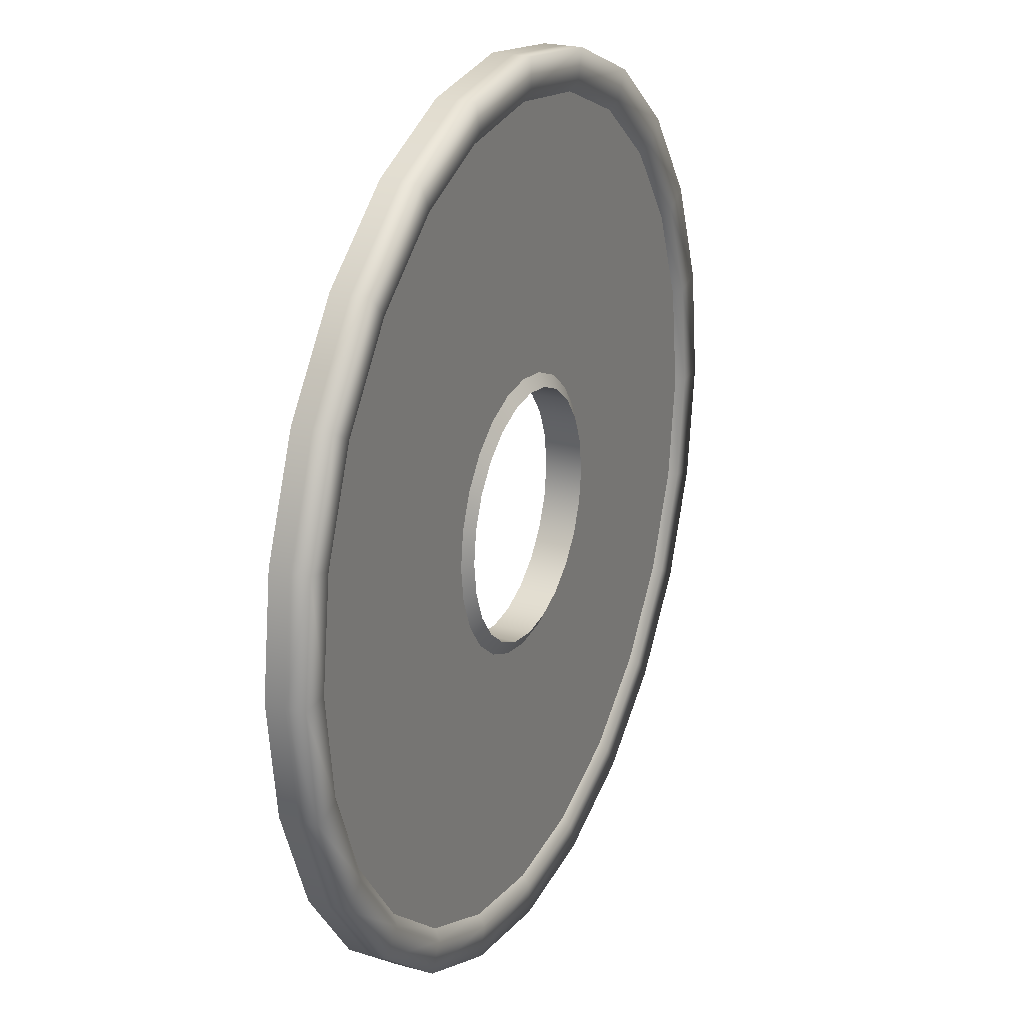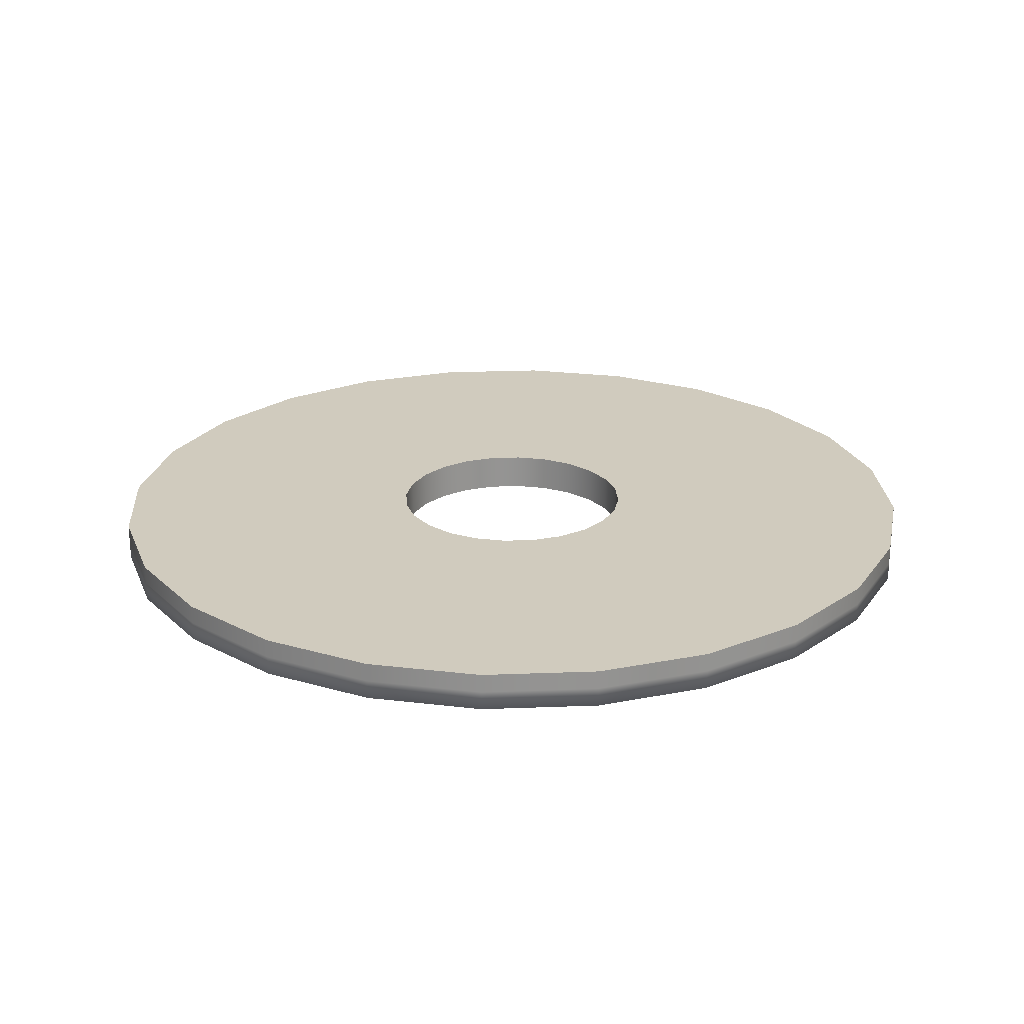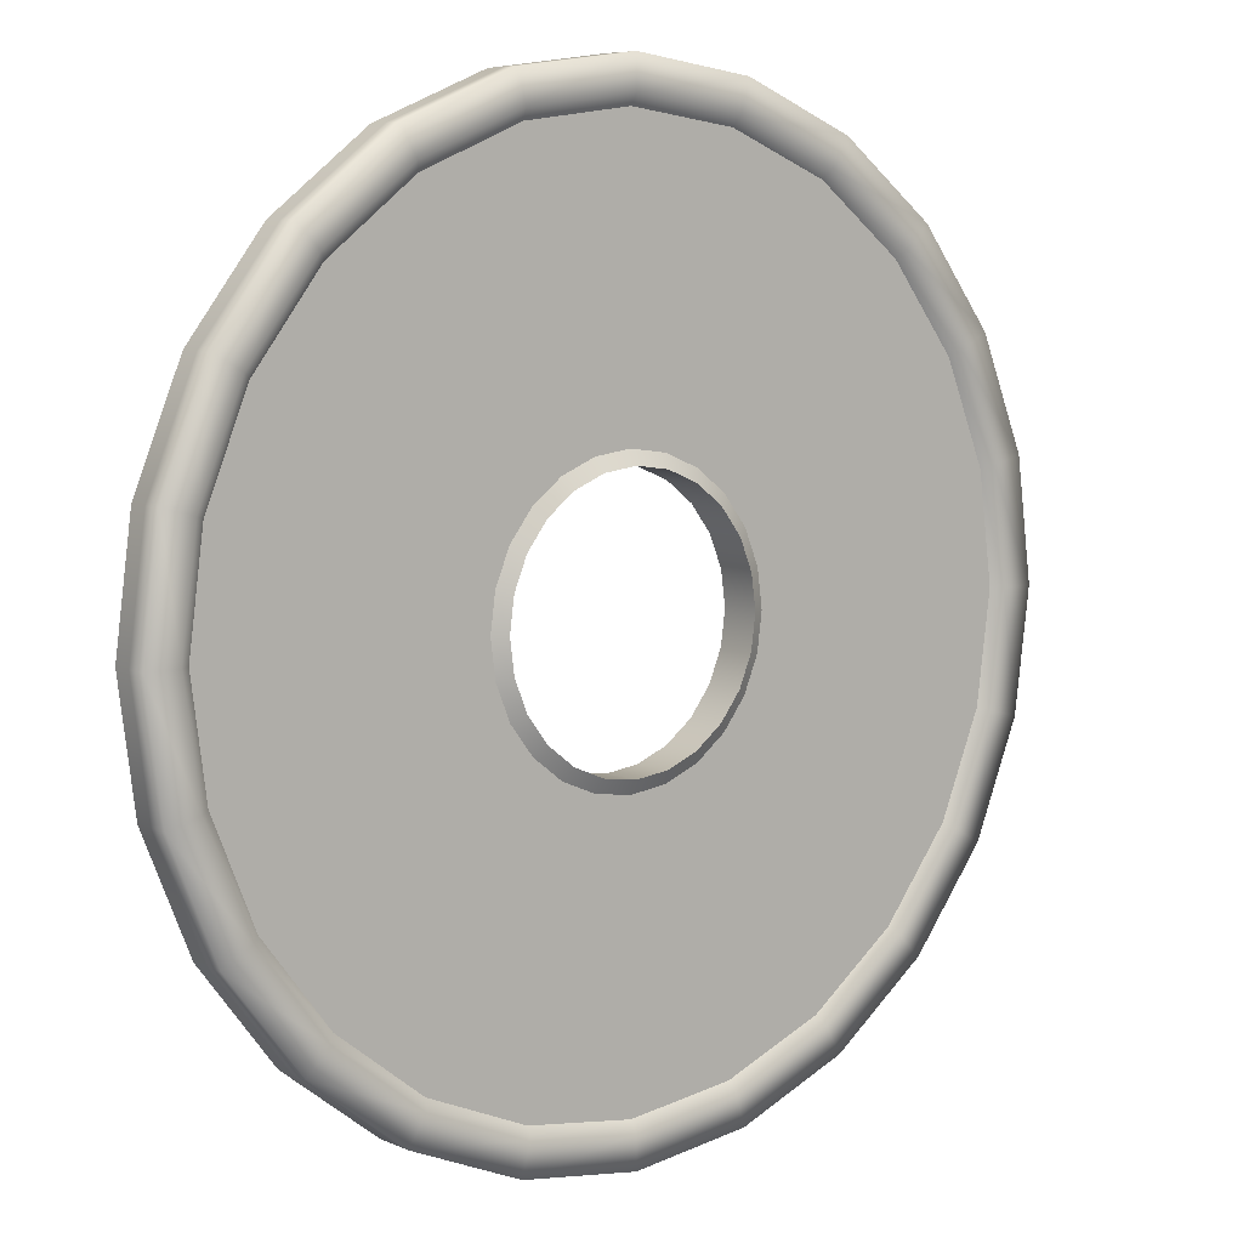
<metadata>
{"format":"obj","ext":"obj","renderer":"f3d","projection":"perspective","resolution":1024,"background":"white","views":[{"elev":23.3,"azim":-65.4,"up":"+Z"},{"elev":23.5,"azim":123.9,"up":"+Y"},{"elev":7.0,"azim":-38.9,"up":"+Z"}]}
</metadata>
<code>
g HuanCoin
v 0.02048 1.982e-08 -2.649e-09
v 0.02048 -0.0008766 -2.54e-09
v 0.01977 -0.0008767 0.005296
v 0.01977 1.903e-08 0.005296
v 0.01773 1.835e-08 0.01024
v 0.01773 -0.0008767 0.01024
v 0.01447 -0.0008767 0.01447
v 0.01447 1.784e-08 0.01447
v 0.01024 1.753e-08 0.01773
v 0.01024 -0.0008767 0.01773
v 0.005296 -0.0008767 0.01977
v 0.005296 1.748e-08 0.01977
v 1.119e-10 1.768e-08 0.02048
v 3.275e-11 -0.0008767 0.02048
v -0.005296 -0.0008767 0.01977
v -0.005296 1.809e-08 0.01977
v -0.01024 1.872e-08 0.01773
v -0.01024 -0.0008767 0.01773
v -0.01447 -0.0008767 0.01447
v -0.01447 1.95e-08 0.01447
v -0.01773 2.035e-08 0.01024
v -0.01773 -0.0008766 0.01024
v -0.01977 -0.0008766 0.005296
v -0.01977 2.128e-08 0.005296
v -0.02048 2.217e-08 3.918e-09
v -0.02048 -0.0008766 4.023e-09
v -0.01977 -0.0008766 -0.005296
v -0.01977 2.298e-08 -0.005296
v -0.01773 2.364e-08 -0.01024
v -0.01773 -0.0008766 -0.01024
v -0.01447 -0.0008766 -0.01447
v -0.01447 2.415e-08 -0.01447
v -0.01024 2.445e-08 -0.01773
v -0.01024 -0.0008766 -0.01773
v -0.005296 -0.0008766 -0.01977
v -0.005296 2.45e-08 -0.01977
v -1.033e-08 2.429e-08 -0.02048
v -1.035e-08 -0.0008766 -0.02048
v 0.005296 -0.0008766 -0.01977
v 0.005296 2.387e-08 -0.01977
v 0.01024 2.327e-08 -0.01773
v 0.01024 -0.0008766 -0.01773
v 0.01447 -0.0008766 -0.01447
v 0.01447 2.251e-08 -0.01447
v 0.01773 2.165e-08 -0.01024
v 0.01773 -0.0008766 -0.01024
v 0.01977 -0.0008766 -0.005296
v 0.01977 2.071e-08 -0.005296
v -0.005296 0.0008767 -0.01977
v -0.01024 0.0008767 -0.01773
v -0.01447 0.0008767 -0.01447
v -0.01773 0.0008767 -0.01024
v -0.01977 0.0008767 -0.005296
v -0.02048 0.0008767 3.403e-09
v -0.01977 0.0008767 0.005296
v -0.01773 0.0008767 0.01024
v -0.01447 0.0008767 0.01447
v -0.01024 0.0008767 0.01773
v -0.005296 0.0008767 0.01977
v 3.041e-10 0.0008767 0.02048
v 0.005296 0.0008767 0.01977
v 0.01024 0.0008767 0.01773
v 0.01447 0.0008767 0.01447
v 0.01773 0.0008767 0.01024
v 0.01977 0.0008767 0.005296
v 0.02048 0.0008767 -3.16e-09
v 0.01977 0.0008767 -0.005296
v 0.01773 0.0008767 -0.01024
v 0.01447 0.0008767 -0.01447
v 0.01024 0.0008767 -0.01773
v 0.005296 0.0008767 -0.01977
v -1.017e-08 0.0008767 -0.02048
v 0.01977 0.0008767 0.005296
v 0.005549 0.0008783 0.001487
v 0.005749 0.0008783 -2.235e-09
v 0.02048 0.0008767 -3.16e-09
v 0.01773 0.0008767 0.01024
v 0.004978 0.0008783 0.002874
v 0.01447 0.0008767 0.01447
v 0.004062 0.0008783 0.004062
v 0.01024 0.0008767 0.01773
v 0.002874 0.0008783 0.004978
v 0.005296 0.0008767 0.01977
v 0.001487 0.0008783 0.005549
v 3.041e-10 0.0008767 0.02048
v -2.454e-09 0.0008783 0.005749
v -0.005296 0.0008767 0.01977
v -0.001487 0.0008783 0.005549
v -0.01024 0.0008767 0.01773
v -0.002874 0.0008783 0.004978
v -0.01447 0.0008767 0.01447
v -0.004062 0.0008783 0.004062
v -0.01773 0.0008767 0.01024
v -0.004978 0.0008783 0.002874
v -0.01977 0.0008767 0.005296
v -0.005549 0.0008783 0.001487
v -0.02048 0.0008767 3.403e-09
v -0.005749 0.0008783 -3.924e-10
v -0.01977 0.0008767 -0.005296
v -0.005549 0.0008783 -0.001487
v -0.01773 0.0008767 -0.01024
v -0.004978 0.0008783 -0.002874
v -0.01447 0.0008767 -0.01447
v -0.004062 0.0008783 -0.004062
v -0.01024 0.0008767 -0.01773
v -0.002874 0.0008783 -0.004978
v -0.005296 0.0008767 -0.01977
v -0.001487 0.0008783 -0.005549
v -1.017e-08 0.0008767 -0.02048
v -5.382e-09 0.0008783 -0.005749
v 0.005296 0.0008767 -0.01977
v 0.001487 0.0008783 -0.005549
v 0.01024 0.0008767 -0.01773
v 0.002874 0.0008783 -0.004978
v 0.01447 0.0008767 -0.01447
v 0.004062 0.0008783 -0.004062
v 0.01773 0.0008767 -0.01024
v 0.004978 0.0008783 -0.002874
v 0.01977 0.0008767 -0.005296
v 0.005549 0.0008783 -0.001487
v 0.005742 -0.0008732 -1.483e-09
v 0.005749 0.0008783 -2.235e-09
v 0.005549 0.0008783 0.001487
v 0.005543 -0.0008732 0.001485
v 0.004978 0.0008783 0.002874
v 0.004973 -0.0008732 0.002871
v 0.004062 0.0008783 0.004062
v 0.004058 -0.0008732 0.004058
v 0.002874 0.0008783 0.004978
v 0.002871 -0.0008732 0.004973
v 0.001487 0.0008783 0.005549
v 0.001485 -0.0008732 0.005543
v -2.454e-09 0.0008783 0.005749
v -2.601e-09 -0.0008732 0.005742
v -0.001487 0.0008783 0.005549
v -0.001485 -0.0008732 0.005543
v -0.002874 0.0008783 0.004978
v -0.002871 -0.0008732 0.004973
v -0.004062 0.0008783 0.004062
v -0.004058 -0.0008732 0.004058
v -0.004978 0.0008783 0.002874
v -0.004973 -0.0008732 0.002871
v -0.005549 0.0008783 0.001487
v -0.005543 -0.0008732 0.001485
v -0.005749 0.0008783 -3.924e-10
v -0.005742 -0.0008732 3.571e-10
v -0.005549 0.0008783 -0.001487
v -0.005543 -0.0008732 -0.001485
v -0.004978 0.0008783 -0.002874
v -0.004973 -0.0008732 -0.002871
v -0.004062 0.0008783 -0.004062
v -0.004058 -0.0008732 -0.004058
v -0.002874 0.0008783 -0.004978
v -0.002871 -0.0008732 -0.004973
v -0.001487 0.0008783 -0.005549
v -0.001485 -0.0008732 -0.005543
v -5.382e-09 0.0008783 -0.005749
v -5.512e-09 -0.0008732 -0.005742
v 0.001487 0.0008783 -0.005549
v 0.001485 -0.0008732 -0.005543
v 0.002874 0.0008783 -0.004978
v 0.002871 -0.0008732 -0.004973
v 0.004062 0.0008783 -0.004062
v 0.004058 -0.0008732 -0.004058
v 0.004978 0.0008783 -0.002874
v 0.004973 -0.0008732 -0.002871
v 0.005549 0.0008783 -0.001487
v 0.005543 -0.0008732 -0.001485
v 0.02048 -0.0008766 -2.54e-09
v 0.01903 -0.0008766 -2.401e-09
v 0.01837 -0.0008767 0.004922
v 0.01977 -0.0008767 0.005296
v 0.01648 -0.0008767 0.009515
v 0.01773 -0.0008767 0.01024
v 0.01345 -0.0008767 0.01345
v 0.01447 -0.0008767 0.01447
v 0.009515 -0.0008767 0.01648
v 0.01024 -0.0008767 0.01773
v 0.004922 -0.0008767 0.01837
v 0.005296 -0.0008767 0.01977
v -2.327e-10 -0.0008767 0.01903
v 3.275e-11 -0.0008767 0.02048
v -0.004922 -0.0008767 0.01837
v -0.005296 -0.0008767 0.01977
v -0.009515 -0.0008767 0.01648
v -0.01024 -0.0008767 0.01773
v -0.01345 -0.0008767 0.01345
v -0.01447 -0.0008767 0.01447
v -0.01648 -0.0008766 0.009515
v -0.01773 -0.0008766 0.01024
v -0.01837 -0.0008766 0.004922
v -0.01977 -0.0008766 0.005296
v -0.01903 -0.0008766 3.698e-09
v -0.02048 -0.0008766 4.023e-09
v -0.01837 -0.0008766 -0.004922
v -0.01977 -0.0008766 -0.005296
v -0.01648 -0.0008766 -0.009515
v -0.01773 -0.0008766 -0.01024
v -0.01345 -0.0008766 -0.01345
v -0.01447 -0.0008766 -0.01447
v -0.009515 -0.0008766 -0.01648
v -0.01024 -0.0008766 -0.01773
v -0.004922 -0.0008766 -0.01837
v -0.005296 -0.0008766 -0.01977
v -9.882e-09 -0.0008766 -0.01903
v -1.035e-08 -0.0008766 -0.02048
v 0.004922 -0.0008766 -0.01837
v 0.005296 -0.0008766 -0.01977
v 0.009515 -0.0008766 -0.01648
v 0.01024 -0.0008766 -0.01773
v 0.01345 -0.0008766 -0.01345
v 0.01447 -0.0008766 -0.01447
v 0.01648 -0.0008766 -0.009515
v 0.01773 -0.0008766 -0.01024
v 0.01837 -0.0008766 -0.004922
v 0.01977 -0.0008766 -0.005296
v -9.709e-09 -0.0005464 -0.01856
v 0.004801 -0.0005464 -0.01792
v 0.00928 -0.0005464 -0.01607
v 0.01312 -0.0005464 -0.01312
v 0.01607 -0.0005464 -0.00928
v 0.01792 -0.0005464 -0.004801
v 0.01856 -0.0005464 -2.352e-09
v 0.01792 -0.0005464 0.004801
v 0.01607 -0.0005464 0.00928
v 0.01312 -0.0005464 0.01312
v 0.00928 -0.0005464 0.01607
v 0.004801 -0.0005464 0.01792
v -2.973e-10 -0.0005464 0.01856
v -0.004801 -0.0005464 0.01792
v -0.00928 -0.0005464 0.01607
v -0.01312 -0.0005464 0.01312
v -0.01607 -0.0005464 0.00928
v -0.01792 -0.0005464 0.004801
v -0.01856 -0.0005464 3.597e-09
v -0.01792 -0.0005464 -0.004801
v -0.01607 -0.0005464 -0.00928
v -0.01312 -0.0005464 -0.01312
v -0.00928 -0.0005464 -0.01607
v -0.004801 -0.0005464 -0.01792
v 0.01856 -0.0005464 -2.352e-09
v 0.006347 -0.0005464 -1.271e-09
v 0.006127 -0.0005464 0.001642
v 0.01792 -0.0005464 0.004801
v 0.005497 -0.0005464 0.003173
v 0.01607 -0.0005464 0.00928
v 0.004485 -0.0005464 0.004485
v 0.01312 -0.0005464 0.01312
v 0.003173 -0.0005464 0.005497
v 0.00928 -0.0005464 0.01607
v 0.001642 -0.0005464 0.006127
v 0.004801 -0.0005464 0.01792
v -2.402e-09 -0.0005464 0.006347
v -2.973e-10 -0.0005464 0.01856
v -0.001642 -0.0005464 0.006127
v -0.004801 -0.0005464 0.01792
v -0.003173 -0.0005464 0.005497
v -0.00928 -0.0005464 0.01607
v -0.004485 -0.0005464 0.004485
v -0.01312 -0.0005464 0.01312
v -0.005497 -0.0005464 0.003173
v -0.01607 -0.0005464 0.00928
v -0.006127 -0.0005464 0.001642
v -0.01792 -0.0005464 0.004801
v -0.006347 -0.0005464 7.632e-10
v -0.01856 -0.0005464 3.597e-09
v -0.006127 -0.0005464 -0.001642
v -0.01792 -0.0005464 -0.004801
v -0.005497 -0.0005464 -0.003173
v -0.01607 -0.0005464 -0.00928
v -0.004485 -0.0005464 -0.004485
v -0.01312 -0.0005464 -0.01312
v -0.003173 -0.0005464 -0.005497
v -0.00928 -0.0005464 -0.01607
v -0.001642 -0.0005464 -0.006127
v -0.004801 -0.0005464 -0.01792
v -5.62e-09 -0.0005464 -0.006347
v -9.709e-09 -0.0005464 -0.01856
v 0.001642 -0.0005464 -0.006127
v 0.004801 -0.0005464 -0.01792
v 0.003173 -0.0005464 -0.005497
v 0.00928 -0.0005464 -0.01607
v 0.004485 -0.0005464 -0.004485
v 0.01312 -0.0005464 -0.01312
v 0.005497 -0.0005464 -0.003173
v 0.01607 -0.0005464 -0.00928
v 0.006127 -0.0005464 -0.001642
v 0.01792 -0.0005464 -0.004801
v 0.006347 -0.0005464 -1.271e-09
v 0.005742 -0.0008732 -1.483e-09
v 0.005543 -0.0008732 0.001485
v 0.006127 -0.0005464 0.001642
v 0.004973 -0.0008732 0.002871
v 0.005497 -0.0005464 0.003173
v 0.004058 -0.0008732 0.004058
v 0.004485 -0.0005464 0.004485
v 0.002871 -0.0008732 0.004973
v 0.003173 -0.0005464 0.005497
v 0.001485 -0.0008732 0.005543
v 0.001642 -0.0005464 0.006127
v -2.601e-09 -0.0008732 0.005742
v -2.402e-09 -0.0005464 0.006347
v -0.001485 -0.0008732 0.005543
v -0.001642 -0.0005464 0.006127
v -0.002871 -0.0008732 0.004973
v -0.003173 -0.0005464 0.005497
v -0.004058 -0.0008732 0.004058
v -0.004485 -0.0005464 0.004485
v -0.004973 -0.0008732 0.002871
v -0.005497 -0.0005464 0.003173
v -0.005543 -0.0008732 0.001485
v -0.006127 -0.0005464 0.001642
v -0.005742 -0.0008732 3.571e-10
v -0.006347 -0.0005464 7.632e-10
v -0.005543 -0.0008732 -0.001485
v -0.006127 -0.0005464 -0.001642
v -0.004973 -0.0008732 -0.002871
v -0.005497 -0.0005464 -0.003173
v -0.004058 -0.0008732 -0.004058
v -0.004485 -0.0005464 -0.004485
v -0.002871 -0.0008732 -0.004973
v -0.003173 -0.0005464 -0.005497
v -0.001485 -0.0008732 -0.005543
v -0.001642 -0.0005464 -0.006127
v -5.512e-09 -0.0008732 -0.005742
v -5.62e-09 -0.0005464 -0.006347
v 0.001485 -0.0008732 -0.005543
v 0.001642 -0.0005464 -0.006127
v 0.002871 -0.0008732 -0.004973
v 0.003173 -0.0005464 -0.005497
v 0.004058 -0.0008732 -0.004058
v 0.004485 -0.0005464 -0.004485
v 0.004973 -0.0008732 -0.002871
v 0.005497 -0.0005464 -0.003173
v 0.005543 -0.0008732 -0.001485
v 0.006127 -0.0005464 -0.001642
g HuanCoin_0
f 3 2 1
f 4 3 1
f 3 4 5
f 6 3 5
f 7 6 5
f 8 7 5
f 7 8 9
f 10 7 9
f 11 10 9
f 12 11 9
f 11 12 13
f 14 11 13
f 15 14 13
f 16 15 13
f 15 16 17
f 18 15 17
f 19 18 17
f 20 19 17
f 19 20 21
f 22 19 21
f 23 22 21
f 24 23 21
f 23 24 25
f 26 23 25
f 27 26 25
f 28 27 25
f 27 28 29
f 30 27 29
f 31 30 29
f 32 31 29
f 31 32 33
f 34 31 33
f 35 34 33
f 36 35 33
f 35 36 37
f 38 35 37
f 39 38 37
f 40 39 37
f 39 40 41
f 42 39 41
f 43 42 41
f 44 43 41
f 43 44 45
f 46 43 45
f 47 46 45
f 48 47 45
f 47 48 1
f 2 47 1
f 36 49 37
f 49 36 33
f 50 49 33
f 51 50 33
f 32 51 33
f 51 32 29
f 52 51 29
f 53 52 29
f 28 53 29
f 53 28 25
f 54 53 25
f 55 54 25
f 24 55 25
f 55 24 21
f 56 55 21
f 57 56 21
f 20 57 21
f 57 20 17
f 58 57 17
f 59 58 17
f 16 59 17
f 59 16 13
f 60 59 13
f 61 60 13
f 12 61 13
f 61 12 9
f 62 61 9
f 63 62 9
f 8 63 9
f 63 8 5
f 64 63 5
f 65 64 5
f 4 65 5
f 65 4 1
f 66 65 1
f 67 66 1
f 48 67 1
f 67 48 45
f 68 67 45
f 69 68 45
f 44 69 45
f 69 44 41
f 70 69 41
f 71 70 41
f 40 71 41
f 71 40 37
f 72 71 37
f 49 72 37
f 75 74 73
f 76 75 73
f 73 74 77
f 74 78 77
f 77 78 79
f 78 80 79
f 79 80 81
f 80 82 81
f 81 82 83
f 82 84 83
f 83 84 85
f 84 86 85
f 85 86 87
f 86 88 87
f 87 88 89
f 88 90 89
f 89 90 91
f 90 92 91
f 91 92 93
f 92 94 93
f 93 94 95
f 94 96 95
f 95 96 97
f 96 98 97
f 97 98 99
f 98 100 99
f 99 100 101
f 100 102 101
f 101 102 103
f 102 104 103
f 103 104 105
f 104 106 105
f 105 106 107
f 106 108 107
f 107 108 109
f 108 110 109
f 109 110 111
f 110 112 111
f 111 112 113
f 112 114 113
f 113 114 115
f 114 116 115
f 115 116 117
f 116 118 117
f 117 118 119
f 118 120 119
f 119 120 76
f 120 75 76
f 123 122 121
f 124 123 121
f 125 123 124
f 126 125 124
f 127 125 126
f 128 127 126
f 129 127 128
f 130 129 128
f 131 129 130
f 132 131 130
f 133 131 132
f 134 133 132
f 135 133 134
f 136 135 134
f 137 135 136
f 138 137 136
f 139 137 138
f 140 139 138
f 141 139 140
f 142 141 140
f 143 141 142
f 144 143 142
f 145 143 144
f 146 145 144
f 147 145 146
f 148 147 146
f 149 147 148
f 150 149 148
f 151 149 150
f 152 151 150
f 153 151 152
f 154 153 152
f 155 153 154
f 156 155 154
f 157 155 156
f 158 157 156
f 159 157 158
f 160 159 158
f 161 159 160
f 162 161 160
f 163 161 162
f 164 163 162
f 165 163 164
f 166 165 164
f 167 165 166
f 168 167 166
f 122 167 168
f 121 122 168
f 171 170 169
f 172 171 169
f 173 171 172
f 174 173 172
f 175 173 174
f 176 175 174
f 177 175 176
f 178 177 176
f 179 177 178
f 180 179 178
f 181 179 180
f 182 181 180
f 183 181 182
f 184 183 182
f 185 183 184
f 186 185 184
f 187 185 186
f 188 187 186
f 189 187 188
f 190 189 188
f 191 189 190
f 192 191 190
f 193 191 192
f 194 193 192
f 195 193 194
f 196 195 194
f 197 195 196
f 198 197 196
f 199 197 198
f 200 199 198
f 201 199 200
f 202 201 200
f 203 201 202
f 204 203 202
f 205 203 204
f 206 205 204
f 207 205 206
f 208 207 206
f 209 207 208
f 210 209 208
f 211 209 210
f 212 211 210
f 213 211 212
f 214 213 212
f 215 213 214
f 216 215 214
f 170 215 216
f 169 170 216
f 205 217 203
f 218 217 205
f 207 218 205
f 219 218 207
f 209 219 207
f 220 219 209
f 211 220 209
f 221 220 211
f 213 221 211
f 222 221 213
f 215 222 213
f 223 222 215
f 170 223 215
f 224 223 170
f 171 224 170
f 225 224 171
f 173 225 171
f 226 225 173
f 175 226 173
f 227 226 175
f 177 227 175
f 228 227 177
f 179 228 177
f 229 228 179
f 181 229 179
f 230 229 181
f 183 230 181
f 231 230 183
f 185 231 183
f 232 231 185
f 187 232 185
f 233 232 187
f 189 233 187
f 234 233 189
f 191 234 189
f 235 234 191
f 193 235 191
f 236 235 193
f 195 236 193
f 237 236 195
f 197 237 195
f 238 237 197
f 199 238 197
f 239 238 199
f 201 239 199
f 240 239 201
f 203 240 201
f 217 240 203
f 243 242 241
f 244 243 241
f 245 243 244
f 246 245 244
f 247 245 246
f 248 247 246
f 249 247 248
f 250 249 248
f 251 249 250
f 252 251 250
f 253 251 252
f 254 253 252
f 255 253 254
f 256 255 254
f 257 255 256
f 258 257 256
f 259 257 258
f 260 259 258
f 261 259 260
f 262 261 260
f 263 261 262
f 264 263 262
f 265 263 264
f 266 265 264
f 267 265 266
f 268 267 266
f 269 267 268
f 270 269 268
f 271 269 270
f 272 271 270
f 273 271 272
f 274 273 272
f 275 273 274
f 276 275 274
f 277 275 276
f 278 277 276
f 279 277 278
f 280 279 278
f 281 279 280
f 282 281 280
f 283 281 282
f 284 283 282
f 285 283 284
f 286 285 284
f 287 285 286
f 288 287 286
f 242 287 288
f 241 242 288
f 291 290 289
f 292 291 289
f 293 291 292
f 294 293 292
f 295 293 294
f 296 295 294
f 297 295 296
f 298 297 296
f 299 297 298
f 300 299 298
f 301 299 300
f 302 301 300
f 303 301 302
f 304 303 302
f 305 303 304
f 306 305 304
f 307 305 306
f 308 307 306
f 309 307 308
f 310 309 308
f 311 309 310
f 312 311 310
f 313 311 312
f 314 313 312
f 315 313 314
f 316 315 314
f 317 315 316
f 318 317 316
f 319 317 318
f 320 319 318
f 321 319 320
f 322 321 320
f 323 321 322
f 324 323 322
f 325 323 324
f 326 325 324
f 327 325 326
f 328 327 326
f 329 327 328
f 330 329 328
f 331 329 330
f 332 331 330
f 333 331 332
f 334 333 332
f 335 333 334
f 336 335 334
f 290 335 336
f 289 290 336

</code>
